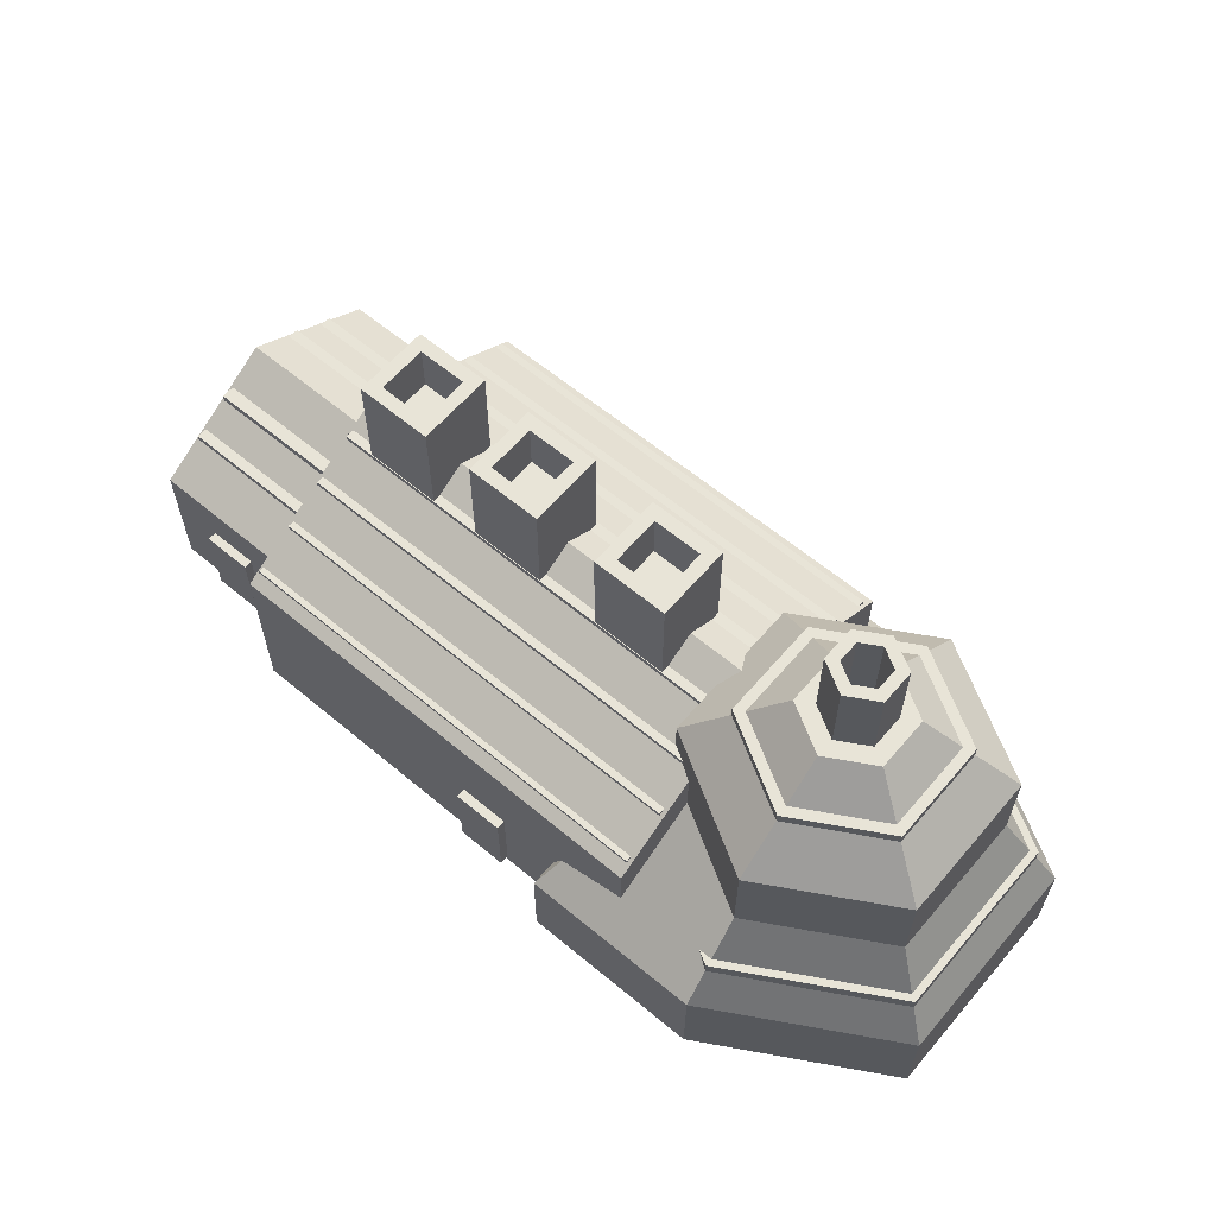
<metadata>
{"format":"obj","ext":"obj","renderer":"f3d","projection":"perspective","resolution":1024,"background":"white","views":[{"elev":61.3,"azim":40.4,"up":"+Z"}]}
</metadata>
<code>
g Royal Forge
v -4.24 0.5488 3.522
v -4.24 0.266 3.522
v -4.24 0.5488 3.24
v -4.24 1.139 3.169
v -4.24 0.8563 3.169
v -4.24 1.139 2.887
v -4.24 1.707 2.829
v -4.24 1.424 2.829
v -4.24 1.707 2.547
v -4.24 2.297 2.476
v -4.24 2.014 2.476
v -4.24 2.297 2.194
v 1.802 1.707 2.829
v 1.802 1.707 2.547
v 1.802 1.424 2.829
v 1.802 2.297 2.476
v 1.802 2.297 2.194
v 1.802 2.014 2.476
v -4.24 -0.5304 3.522
v -4.24 -0.5304 3.24
v -4.24 -0.2476 3.522
v -4.24 -1.121 3.169
v -4.24 -1.121 2.887
v -4.24 -0.838 3.169
v -4.24 -1.688 2.829
v -4.24 -1.688 2.547
v -4.24 -1.406 2.829
v -4.24 -2.279 2.476
v -4.24 -2.279 2.194
v -4.24 -1.996 2.476
v 1.802 -1.688 2.829
v 1.802 -1.406 2.829
v 1.802 -1.688 2.547
v 1.802 -2.279 2.476
v 1.802 -1.996 2.476
v 1.802 -2.279 2.194
v -6.438 1.243 2.173
v -6.438 1 2.173
v -6.438 1.243 1.882
v -6.438 -1.243 2.173
v -6.438 -1.243 1.882
v -6.438 -1 2.173
v -6.438 0.68 2.502
v -6.438 0.4372 2.502
v -6.438 0.68 2.211
v -6.438 -0.7076 2.506
v -6.438 -0.7076 2.215
v -6.438 -0.4648 2.506
v -4.269 0 3.76
v -4.269 1.819 1.754
v -4.269 2.442 2.335
v -4.269 0 2.815
v -4.269 -2.442 2.335
v -4.269 -1.819 1.754
v -4.269 2.442 -0.04459
v 1.856 2.442 -0.04459
v 1.856 2.442 2.335
v -4.269 2.442 2.335
v 1.856 0 -0.04459
v 1.856 -2.442 -0.04459
v 1.856 -2.442 2.335
v 1.856 0 3.76
v 1.856 2.442 -0.04459
v 1.856 2.442 2.335
v 1.856 -2.442 -0.04459
v -4.269 -2.442 -0.04459
v -4.269 -2.442 2.335
v 1.856 -2.442 2.335
v 1.856 0 3.76
v 1.856 -2.442 2.335
v -4.269 -2.442 2.335
v -4.269 0 3.76
v 1.856 2.442 2.335
v 1.856 0 3.76
v -4.269 0 3.76
v -4.269 2.442 2.335
v 3.194 2.799 -0.1536
v 5.619 1.4 -0.1536
v 5.619 1.4 1.136
v 3.194 2.799 1.136
v 5.619 1.4 -0.1536
v 5.619 -1.4 -0.1536
v 5.619 -1.4 1.136
v 5.619 1.4 1.136
v 5.619 -1.4 -0.1536
v 3.194 -2.799 -0.1536
v 3.194 -2.799 1.136
v 5.619 -1.4 1.136
v 3.194 -2.799 -0.1536
v 0.77 -2.814 -0.1536
v 0.77 -2.814 1.136
v 3.194 -2.799 1.136
v 5.619 -1.4 1.136
v 4.924 -0.9986 2.439
v 4.924 0.9986 2.439
v 5.619 1.4 1.136
v 0.77 -2.814 -0.1536
v 0.77 2.814 -0.1536
v 0.77 2.814 1.136
v 0.77 -2.814 1.136
v 0.77 2.814 -0.1536
v 3.194 2.799 -0.1536
v 3.194 2.799 1.136
v 0.77 2.814 1.136
v 4.924 0.9986 2.439
v 4.924 0.9986 3.597
v 3.194 1.997 3.597
v 3.194 1.997 2.439
v 0.77 2.814 1.136
v 1.465 0.9986 2.439
v 1.465 -0.9986 2.439
v 0.77 -2.814 1.136
v 5.619 1.4 1.136
v 4.924 0.9986 2.439
v 3.194 1.997 2.439
v 3.194 2.799 1.136
v 3.194 -2.799 1.136
v 3.194 -1.997 2.439
v 4.924 -0.9986 2.439
v 5.619 -1.4 1.136
v 3.194 2.799 1.136
v 3.194 1.997 2.439
v 1.465 0.9986 2.439
v 0.77 2.814 1.136
v 0.77 -2.814 1.136
v 1.465 -0.9986 2.439
v 3.194 -1.997 2.439
v 3.194 -2.799 1.136
v 1.465 0.9986 3.597
v 2.57 0.3605 4.79
v 2.57 -0.3605 4.79
v 1.465 -0.9986 3.597
v 3.194 1.997 2.439
v 3.194 1.997 3.597
v 1.465 0.9986 3.597
v 1.465 0.9986 2.439
v 1.465 -0.9986 2.439
v 1.465 -0.9986 3.597
v 3.194 -1.997 3.597
v 3.194 -1.997 2.439
v 4.924 -0.9986 2.439
v 4.924 -0.9986 3.597
v 4.924 0.9986 3.597
v 4.924 0.9986 2.439
v 1.465 0.9986 2.439
v 1.465 0.9986 3.597
v 1.465 -0.9986 3.597
v 1.465 -0.9986 2.439
v 3.194 -1.997 2.439
v 3.194 -1.997 3.597
v 4.924 -0.9986 3.597
v 4.924 -0.9986 2.439
v 3.194 0.7209 4.79
v 3.194 0.4662 4.79
v 2.791 0.2331 4.79
v 2.57 0.3605 4.79
v 2.791 -0.2331 4.79
v 2.57 -0.3605 4.79
v 3.194 -0.4662 4.79
v 3.194 -0.7209 4.79
v 3.598 -0.2331 4.79
v 3.819 -0.3605 4.79
v 3.598 0.2331 4.79
v 3.819 0.3605 4.79
v 3.194 0.4662 4.79
v 3.194 0.7209 4.79
v 3.194 -1.997 3.597
v 3.194 -0.7209 4.79
v 3.819 -0.3605 4.79
v 4.924 -0.9986 3.597
v 4.924 0.9986 3.597
v 3.819 0.3605 4.79
v 3.194 0.7209 4.79
v 3.194 1.997 3.597
v 3.194 1.997 3.597
v 3.194 0.7209 4.79
v 2.57 0.3605 4.79
v 1.465 0.9986 3.597
v 1.465 -0.9986 3.597
v 2.57 -0.3605 4.79
v 3.194 -0.7209 4.79
v 3.194 -1.997 3.597
v 4.924 -0.9986 3.597
v 3.819 -0.3605 4.79
v 3.819 0.3605 4.79
v 4.924 0.9986 3.597
v 2.791 0.2331 4.79
v 2.791 0.2331 5.876
v 2.791 -0.2331 5.876
v 2.791 -0.2331 4.79
v 3.194 0.4662 5.876
v 3.194 0.2949 5.876
v 2.939 0.1475 5.876
v 2.791 0.2331 5.876
v 2.939 -0.1475 5.876
v 2.791 -0.2331 5.876
v 3.194 -0.2949 5.876
v 3.194 -0.4662 5.876
v 3.45 -0.1475 5.876
v 3.598 -0.2331 5.876
v 3.45 0.1475 5.876
v 3.598 0.2331 5.876
v 3.194 0.2949 5.876
v 3.194 0.4662 5.876
v 3.194 -0.4662 4.79
v 3.194 -0.4662 5.876
v 3.598 -0.2331 5.876
v 3.598 -0.2331 4.79
v 3.598 0.2331 4.79
v 3.598 0.2331 5.876
v 3.194 0.4662 5.876
v 3.194 0.4662 4.79
v 3.194 0.4662 4.79
v 3.194 0.4662 5.876
v 2.791 0.2331 5.876
v 2.791 0.2331 4.79
v 2.791 -0.2331 4.79
v 2.791 -0.2331 5.876
v 3.194 -0.4662 5.876
v 3.194 -0.4662 4.79
v 3.598 -0.2331 4.79
v 3.598 -0.2331 5.876
v 3.598 0.2331 5.876
v 3.598 0.2331 4.79
v 2.939 0.1475 5.876
v 2.939 0.1475 4.809
v 2.939 -0.1475 4.809
v 2.939 -0.1475 5.876
v 3.194 0.2949 4.809
v 3.45 0.1475 4.809
v 3.45 -0.1475 4.809
v 3.194 -0.2949 4.809
v 2.939 0.1475 4.809
v 2.939 -0.1475 4.809
v 3.194 -0.2949 5.876
v 3.194 -0.2949 4.809
v 3.45 -0.1475 4.809
v 3.45 -0.1475 5.876
v 3.45 0.1475 5.876
v 3.45 0.1475 4.809
v 3.194 0.2949 4.809
v 3.194 0.2949 5.876
v 3.194 0.2949 5.876
v 3.194 0.2949 4.809
v 2.939 0.1475 4.809
v 2.939 0.1475 5.876
v 2.939 -0.1475 5.876
v 2.939 -0.1475 4.809
v 3.194 -0.2949 4.809
v 3.194 -0.2949 5.876
v 3.45 -0.1475 5.876
v 3.45 -0.1475 4.809
v 3.45 0.1475 4.809
v 3.45 0.1475 5.876
v -4.269 0 2.815
v -6.471 0 2.815
v -6.471 1.819 1.754
v -4.269 1.819 1.754
v -4.269 2.442 2.335
v -4.269 1.819 1.754
v -4.269 1.819 -0.046
v -4.269 2.442 -0.04459
v -4.269 -2.442 -0.04459
v -4.269 -1.819 -0.046
v -4.269 -1.819 1.754
v -4.269 -2.442 2.335
v -6.471 0 -0.046
v -6.471 1.819 -0.046
v -6.471 1.819 1.754
v -6.471 0 2.815
v -6.471 -1.819 -0.046
v -6.471 -1.819 1.754
v -4.269 -1.819 1.754
v -6.471 -1.819 1.754
v -6.471 0 2.815
v -4.269 0 2.815
v -4.269 1.819 1.754
v -6.471 1.819 1.754
v -6.471 1.819 -0.046
v -4.269 1.819 -0.046
v -4.269 -1.819 -0.046
v -6.471 -1.819 -0.046
v -6.471 -1.819 1.754
v -4.269 -1.819 1.754
v 3.194 1.382 4.315
v 3.194 0.8938 4.315
v 2.42 0.4469 4.315
v 1.997 0.6912 4.315
v 2.42 -0.4469 4.315
v 1.997 -0.6912 4.315
v 3.194 -0.8938 4.315
v 3.194 -1.382 4.315
v 3.968 -0.4469 4.315
v 4.391 -0.6912 4.315
v 3.968 0.4469 4.315
v 4.391 0.6912 4.315
v 3.194 0.8938 4.315
v 3.194 1.382 4.315
v 1.997 0.6912 4.315
v 1.997 0.6912 4.043
v 3.194 1.382 4.043
v 3.194 1.382 4.315
v 4.391 -0.6912 4.315
v 4.391 -0.6912 4.043
v 3.194 -1.382 4.043
v 3.194 -1.382 4.315
v 1.997 -0.6912 4.315
v 1.997 -0.6912 4.043
v 1.997 0.6912 4.043
v 1.997 0.6912 4.315
v 3.194 1.382 4.315
v 3.194 1.382 4.043
v 4.391 0.6912 4.043
v 4.391 0.6912 4.315
v 3.194 -1.382 4.315
v 3.194 -1.382 4.043
v 1.997 -0.6912 4.043
v 1.997 -0.6912 4.315
v 4.391 0.6912 4.315
v 4.391 0.6912 4.043
v 4.391 -0.6912 4.043
v 4.391 -0.6912 4.315
v 1.047 -1.24 1.832
v 1.047 -1.24 1.522
v 1.047 1.24 1.522
v 1.047 1.24 1.832
v 5.341 -1.24 1.832
v 5.341 -1.24 1.522
v 3.194 -2.479 1.522
v 3.194 -2.479 1.832
v 3.194 2.479 1.832
v 3.194 2.479 1.522
v 5.341 1.24 1.522
v 5.341 1.24 1.832
v 1.047 1.24 1.832
v 1.047 1.24 1.522
v 3.194 2.479 1.522
v 3.194 2.479 1.832
v 3.194 -2.479 1.832
v 3.194 -2.479 1.522
v 1.047 -1.24 1.522
v 1.047 -1.24 1.832
v 5.341 1.24 1.832
v 5.341 1.24 1.522
v 5.341 -1.24 1.522
v 5.341 -1.24 1.832
v 1.885 0.5488 3.522
v 1.885 0.266 3.522
v -4.24 0.266 3.522
v -4.24 0.5488 3.522
v -4.24 0.5488 3.522
v -4.24 0.5488 3.24
v 1.885 0.5488 3.24
v 1.885 0.5488 3.522
v 1.885 1.139 3.169
v 1.885 0.8563 3.169
v -4.24 0.8563 3.169
v -4.24 1.139 3.169
v -4.24 1.139 3.169
v -4.24 1.139 2.887
v 1.885 1.139 2.887
v 1.885 1.139 3.169
v 1.802 1.707 2.829
v 1.802 1.424 2.829
v -4.24 1.424 2.829
v -4.24 1.707 2.829
v -4.24 1.707 2.829
v -4.24 1.707 2.547
v 1.802 1.707 2.547
v 1.802 1.707 2.829
v 1.802 2.297 2.476
v 1.802 2.014 2.476
v -4.24 2.014 2.476
v -4.24 2.297 2.476
v -4.24 2.297 2.476
v -4.24 2.297 2.194
v 1.802 2.297 2.194
v 1.802 2.297 2.476
v 1.885 -0.5304 3.522
v -4.24 -0.5304 3.522
v -4.24 -0.2476 3.522
v 1.885 -0.2476 3.522
v -4.24 -0.5304 3.522
v 1.885 -0.5304 3.522
v 1.885 -0.5304 3.24
v -4.24 -0.5304 3.24
v 1.885 -1.121 3.169
v -4.24 -1.121 3.169
v -4.24 -0.838 3.169
v 1.885 -0.838 3.169
v -4.24 -1.121 3.169
v 1.885 -1.121 3.169
v 1.885 -1.121 2.887
v -4.24 -1.121 2.887
v 1.802 -1.688 2.829
v -4.24 -1.688 2.829
v -4.24 -1.406 2.829
v 1.802 -1.406 2.829
v -4.24 -1.688 2.829
v 1.802 -1.688 2.829
v 1.802 -1.688 2.547
v -4.24 -1.688 2.547
v 1.802 -2.279 2.476
v -4.24 -2.279 2.476
v -4.24 -1.996 2.476
v 1.802 -1.996 2.476
v -4.24 -2.279 2.476
v 1.802 -2.279 2.476
v 1.802 -2.279 2.194
v -4.24 -2.279 2.194
v -4.236 -1 2.173
v -4.236 -1.243 2.173
v -6.438 -1.243 2.173
v -6.438 -1 2.173
v -4.236 1 2.173
v -6.438 1 2.173
v -6.438 1.243 2.173
v -4.236 1.243 2.173
v -4.236 -1.243 2.173
v -4.236 -1.243 1.882
v -6.438 -1.243 1.882
v -6.438 -1.243 2.173
v -6.438 1.243 2.173
v -6.438 1.243 1.882
v -4.236 1.243 1.882
v -4.236 1.243 2.173
v -4.236 0.4372 2.502
v -6.438 0.4372 2.502
v -6.438 0.68 2.502
v -4.236 0.68 2.502
v -6.438 0.68 2.502
v -6.438 0.68 2.211
v -4.236 0.68 2.211
v -4.236 0.68 2.502
v -4.236 -0.4648 2.506
v -4.236 -0.7076 2.506
v -6.438 -0.7076 2.506
v -6.438 -0.4648 2.506
v -4.236 -0.7076 2.506
v -4.236 -0.7076 2.215
v -6.438 -0.7076 2.215
v -6.438 -0.7076 2.506
v -5.749 1.784 0.04376
v -5.749 1.93 0.04376
v -5.749 1.93 1.169
v -5.749 1.784 1.169
v -0.7185 2.556 0.04376
v -0.04592 2.556 0.04376
v -0.04592 2.556 1.169
v -0.7185 2.556 1.169
v -0.7185 2.411 0.04376
v -0.7185 2.556 0.04376
v -0.7185 2.556 1.169
v -0.7185 2.411 1.169
v -0.04592 2.411 1.169
v -0.04592 2.556 1.169
v -0.04592 2.556 0.04376
v -0.04592 2.411 0.04376
v -5.749 1.93 0.04376
v -5.077 1.93 0.04376
v -5.077 1.93 1.169
v -5.749 1.93 1.169
v -0.7185 2.411 1.169
v -0.7185 2.556 1.169
v -0.04592 2.556 1.169
v -0.04592 2.411 1.169
v -5.077 1.784 1.169
v -5.077 1.93 1.169
v -5.077 1.93 0.04376
v -5.077 1.784 0.04376
v -5.749 1.784 1.169
v -5.749 1.93 1.169
v -5.077 1.93 1.169
v -5.077 1.784 1.169
v -5.749 -1.793 0.04376
v -5.749 -1.793 1.169
v -5.749 -1.938 1.169
v -5.749 -1.938 0.04376
v -0.7185 -2.565 0.04376
v -0.7185 -2.565 1.169
v -0.04592 -2.565 1.169
v -0.04592 -2.565 0.04376
v -0.7185 -2.419 0.04376
v -0.7185 -2.419 1.169
v -0.7185 -2.565 1.169
v -0.7185 -2.565 0.04376
v -0.04592 -2.419 1.169
v -0.04592 -2.419 0.04376
v -0.04592 -2.565 0.04376
v -0.04592 -2.565 1.169
v -5.749 -1.938 0.04376
v -5.749 -1.938 1.169
v -5.077 -1.938 1.169
v -5.077 -1.938 0.04376
v -0.7185 -2.419 1.169
v -0.04592 -2.419 1.169
v -0.04592 -2.565 1.169
v -0.7185 -2.565 1.169
v -5.077 -1.793 1.169
v -5.077 -1.793 0.04376
v -5.077 -1.938 0.04376
v -5.077 -1.938 1.169
v -5.749 -1.793 1.169
v -5.077 -1.793 1.169
v -5.077 -1.938 1.169
v -5.749 -1.938 1.169
v -0.1902 -0.5207 2.859
v -0.1902 0.5207 2.859
v -0.1902 0.5207 4.959
v -0.1902 -0.5207 4.959
v -0.1902 0.5207 2.859
v 0.8512 0.5207 2.859
v 0.8512 0.5207 4.959
v -0.1902 0.5207 4.959
v 0.8512 0.5207 2.859
v 0.8512 -0.5207 2.859
v 0.8512 -0.5207 4.959
v 0.8512 0.5207 4.959
v 0.8512 -0.5207 2.859
v -0.1902 -0.5207 2.859
v -0.1902 -0.5207 4.959
v 0.8512 -0.5207 4.959
v -0.006658 -0.3372 4.959
v -0.006658 -0.3372 4.275
v 0.6677 -0.3372 4.275
v 0.6677 -0.3372 4.959
v 0.6677 0.3372 4.275
v 0.6677 -0.3372 4.275
v -0.006658 -0.3372 4.275
v -0.006658 0.3372 4.275
v 0.6677 0.3372 4.959
v 0.6677 0.3372 4.275
v -0.006658 0.3372 4.275
v -0.006658 0.3372 4.959
v 0.6677 -0.3372 4.959
v 0.6677 -0.3372 4.275
v 0.6677 0.3372 4.275
v 0.6677 0.3372 4.959
v -0.006658 0.3372 4.959
v -0.006658 0.3372 4.275
v -0.006658 -0.3372 4.275
v -0.006658 -0.3372 4.959
v -2.098 -0.5207 2.859
v -2.098 0.5207 2.859
v -2.098 0.5207 4.959
v -2.098 -0.5207 4.959
v -2.098 0.5207 2.859
v -1.056 0.5207 2.859
v -1.056 0.5207 4.959
v -2.098 0.5207 4.959
v -1.056 0.5207 2.859
v -1.056 -0.5207 2.859
v -1.056 -0.5207 4.959
v -1.056 0.5207 4.959
v -1.056 -0.5207 2.859
v -2.098 -0.5207 2.859
v -2.098 -0.5207 4.959
v -1.056 -0.5207 4.959
v -1.914 -0.3372 4.959
v -1.914 -0.3372 4.275
v -1.24 -0.3372 4.275
v -1.24 -0.3372 4.959
v -1.24 0.3372 4.275
v -1.24 -0.3372 4.275
v -1.914 -0.3372 4.275
v -1.914 0.3372 4.275
v -1.24 0.3372 4.959
v -1.24 0.3372 4.275
v -1.914 0.3372 4.275
v -1.914 0.3372 4.959
v -1.24 -0.3372 4.959
v -1.24 -0.3372 4.275
v -1.24 0.3372 4.275
v -1.24 0.3372 4.959
v -1.914 0.3372 4.959
v -1.914 0.3372 4.275
v -1.914 -0.3372 4.275
v -1.914 -0.3372 4.959
v -3.824 -0.5207 2.859
v -3.824 0.5207 2.859
v -3.824 0.5207 4.959
v -3.824 -0.5207 4.959
v -3.824 0.5207 2.859
v -2.783 0.5207 2.859
v -2.783 0.5207 4.959
v -3.824 0.5207 4.959
v -2.783 0.5207 2.859
v -2.783 -0.5207 2.859
v -2.783 -0.5207 4.959
v -2.783 0.5207 4.959
v -2.783 -0.5207 2.859
v -3.824 -0.5207 2.859
v -3.824 -0.5207 4.959
v -2.783 -0.5207 4.959
v -3.641 -0.3372 4.959
v -3.641 -0.3372 4.275
v -2.966 -0.3372 4.275
v -2.966 -0.3372 4.959
v -2.966 0.3372 4.275
v -2.966 -0.3372 4.275
v -3.641 -0.3372 4.275
v -3.641 0.3372 4.275
v -2.966 0.3372 4.959
v -2.966 0.3372 4.275
v -3.641 0.3372 4.275
v -3.641 0.3372 4.959
v -2.966 -0.3372 4.959
v -2.966 -0.3372 4.275
v -2.966 0.3372 4.275
v -2.966 0.3372 4.959
v -3.641 0.3372 4.959
v -3.641 0.3372 4.275
v -3.641 -0.3372 4.275
v -3.641 -0.3372 4.959
v -2.966 0.3372 4.959
v -2.783 -0.5207 4.959
v -2.966 -0.3372 4.959
v -2.783 0.5207 4.959
v -3.824 -0.5207 4.959
v -3.641 0.3372 4.959
v -3.641 -0.3372 4.959
v -3.824 0.5207 4.959
v -1.24 0.3372 4.959
v -1.056 -0.5207 4.959
v -1.24 -0.3372 4.959
v -1.056 0.5207 4.959
v -2.098 -0.5207 4.959
v -1.914 0.3372 4.959
v -1.914 -0.3372 4.959
v -2.098 0.5207 4.959
v 0.6677 0.3372 4.959
v 0.8512 -0.5207 4.959
v 0.6677 -0.3372 4.959
v 0.8512 0.5207 4.959
v -0.1902 -0.5207 4.959
v -0.006658 0.3372 4.959
v -0.006658 -0.3372 4.959
v -0.1902 0.5207 4.959
v 1.241 1.128 1.832
v 1.047 1.24 1.832
v 3.194 2.479 1.832
v 3.194 2.256 1.832
v 1.241 -1.128 1.832
v 5.341 1.24 1.832
v 1.047 -1.24 1.832
v 5.148 1.128 1.832
v 3.194 -2.256 1.832
v 5.341 -1.24 1.832
v 3.194 -2.479 1.832
v 5.148 -1.128 1.832
g Royal Forge_0
f 3 2 1
f 6 5 4
f 9 8 7
f 12 11 10
f 15 14 13
f 18 17 16
f 21 20 19
f 24 23 22
f 27 26 25
f 30 29 28
f 33 32 31
f 36 35 34
f 39 38 37
f 42 41 40
f 45 44 43
f 48 47 46
f 51 50 49
f 50 52 49
f 49 52 53
f 52 54 53
f 57 56 55
f 58 57 55
f 61 60 59
f 62 61 59
f 62 59 63
f 64 62 63
f 67 66 65
f 68 67 65
f 71 70 69
f 72 71 69
f 75 74 73
f 76 75 73
f 79 78 77
f 80 79 77
f 83 82 81
f 84 83 81
f 87 86 85
f 88 87 85
f 91 90 89
f 92 91 89
f 95 94 93
f 96 95 93
f 99 98 97
f 100 99 97
f 103 102 101
f 104 103 101
f 107 106 105
f 108 107 105
f 111 110 109
f 112 111 109
f 115 114 113
f 116 115 113
f 119 118 117
f 120 119 117
f 123 122 121
f 124 123 121
f 127 126 125
f 128 127 125
f 131 130 129
f 132 131 129
f 135 134 133
f 136 135 133
f 139 138 137
f 140 139 137
f 143 142 141
f 144 143 141
f 147 146 145
f 148 147 145
f 151 150 149
f 152 151 149
f 155 154 153
f 156 155 153
f 157 155 156
f 158 157 156
f 159 157 158
f 160 159 158
f 161 159 160
f 162 161 160
f 163 161 162
f 164 163 162
f 165 163 164
f 166 165 164
f 169 168 167
f 170 169 167
f 173 172 171
f 174 173 171
f 177 176 175
f 178 177 175
f 181 180 179
f 182 181 179
f 185 184 183
f 186 185 183
f 189 188 187
f 190 189 187
f 193 192 191
f 194 193 191
f 195 193 194
f 196 195 194
f 197 195 196
f 198 197 196
f 199 197 198
f 200 199 198
f 201 199 200
f 202 201 200
f 203 201 202
f 204 203 202
f 207 206 205
f 208 207 205
f 211 210 209
f 212 211 209
f 215 214 213
f 216 215 213
f 219 218 217
f 220 219 217
f 223 222 221
f 224 223 221
f 227 226 225
f 228 227 225
f 231 230 229
f 229 232 231
f 229 233 232
f 233 234 232
f 237 236 235
f 238 237 235
f 241 240 239
f 242 241 239
f 245 244 243
f 246 245 243
f 249 248 247
f 250 249 247
f 253 252 251
f 254 253 251
f 257 256 255
f 258 257 255
f 261 260 259
f 262 261 259
f 265 264 263
f 266 265 263
f 269 268 267
f 270 269 267
f 270 267 271
f 272 270 271
f 275 274 273
f 276 275 273
f 279 278 277
f 280 279 277
f 283 282 281
f 284 283 281
f 287 286 285
f 288 287 285
f 289 287 288
f 290 289 288
f 291 289 290
f 292 291 290
f 293 291 292
f 294 293 292
f 295 293 294
f 296 295 294
f 297 295 296
f 298 297 296
f 301 300 299
f 302 301 299
f 305 304 303
f 306 305 303
f 309 308 307
f 310 309 307
f 313 312 311
f 314 313 311
f 317 316 315
f 318 317 315
f 321 320 319
f 322 321 319
f 325 324 323
f 326 325 323
f 329 328 327
f 330 329 327
f 333 332 331
f 334 333 331
f 337 336 335
f 338 337 335
f 341 340 339
f 342 341 339
f 345 344 343
f 346 345 343
f 349 348 347
f 350 349 347
f 353 352 351
f 354 353 351
f 357 356 355
f 358 357 355
f 361 360 359
f 362 361 359
f 365 364 363
f 366 365 363
f 369 368 367
f 370 369 367
f 373 372 371
f 374 373 371
f 377 376 375
f 378 377 375
f 381 380 379
f 382 381 379
f 385 384 383
f 386 385 383
f 389 388 387
f 390 389 387
f 393 392 391
f 394 393 391
f 397 396 395
f 398 397 395
f 401 400 399
f 402 401 399
f 405 404 403
f 406 405 403
f 409 408 407
f 410 409 407
f 413 412 411
f 414 413 411
f 417 416 415
f 418 417 415
f 421 420 419
f 422 421 419
f 425 424 423
f 426 425 423
f 429 428 427
f 430 429 427
f 433 432 431
f 434 433 431
f 437 436 435
f 438 437 435
f 441 440 439
f 442 441 439
f 445 444 443
f 446 445 443
f 449 448 447
f 450 449 447
f 453 452 451
f 454 453 451
f 457 456 455
f 458 457 455
f 461 460 459
f 462 461 459
f 465 464 463
f 466 465 463
f 469 468 467
f 470 469 467
f 473 472 471
f 474 473 471
f 477 476 475
f 478 477 475
f 481 480 479
f 482 481 479
f 485 484 483
f 486 485 483
f 489 488 487
f 490 489 487
f 493 492 491
f 494 493 491
f 497 496 495
f 498 497 495
f 501 500 499
f 502 501 499
f 505 504 503
f 506 505 503
f 509 508 507
f 510 509 507
f 513 512 511
f 514 513 511
f 517 516 515
f 518 517 515
f 521 520 519
f 522 521 519
f 525 524 523
f 526 525 523
f 529 528 527
f 530 529 527
f 533 532 531
f 534 533 531
f 537 536 535
f 538 537 535
f 541 540 539
f 542 541 539
f 545 544 543
f 546 545 543
f 549 548 547
f 550 549 547
f 553 552 551
f 554 553 551
f 557 556 555
f 558 557 555
f 561 560 559
f 562 561 559
f 565 564 563
f 566 565 563
f 569 568 567
f 570 569 567
f 573 572 571
f 574 573 571
f 577 576 575
f 578 577 575
f 581 580 579
f 582 581 579
f 585 584 583
f 586 585 583
f 589 588 587
f 590 589 587
f 593 592 591
f 594 593 591
f 597 596 595
f 598 597 595
f 601 600 599
f 602 601 599
f 605 604 603
f 606 605 603
f 609 608 607
f 610 609 607
f 613 612 611
f 614 613 611
f 617 616 615
f 616 618 615
f 619 616 617
f 615 618 620
f 621 619 617
f 618 622 620
f 622 619 621
f 620 622 621
f 625 624 623
f 624 626 623
f 627 624 625
f 623 626 628
f 629 627 625
f 626 630 628
f 630 627 629
f 628 630 629
f 633 632 631
f 632 634 631
f 635 632 633
f 631 634 636
f 637 635 633
f 634 638 636
f 638 635 637
f 636 638 637
f 641 640 639
f 642 641 639
f 639 640 643
f 644 641 642
f 640 645 643
f 646 644 642
f 643 645 647
f 648 644 646
f 645 649 647
f 650 648 646
f 647 649 650
f 649 648 650

</code>
